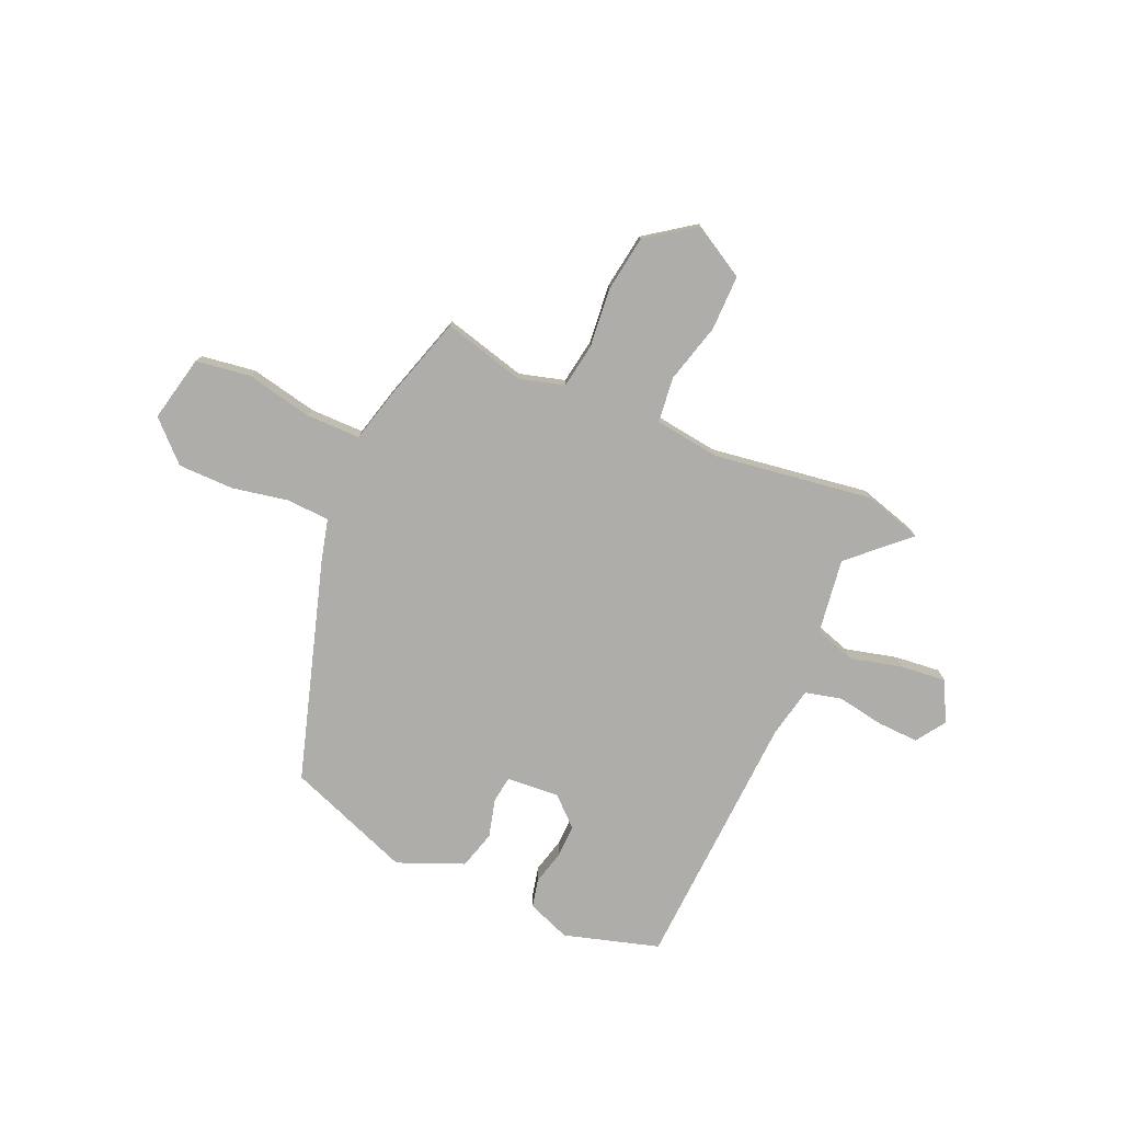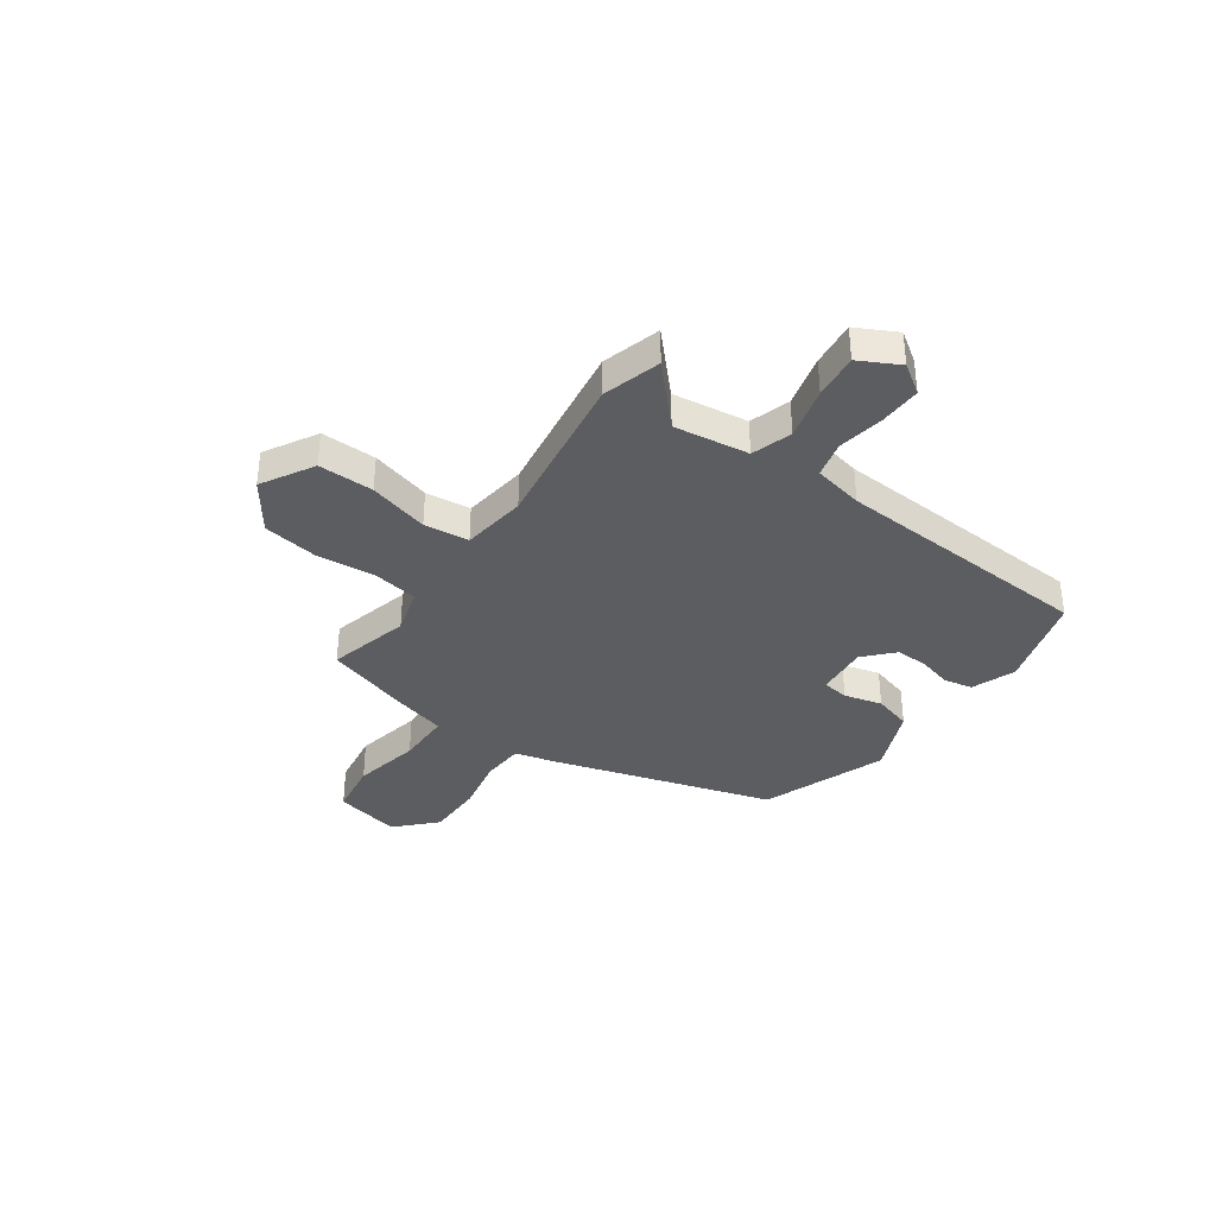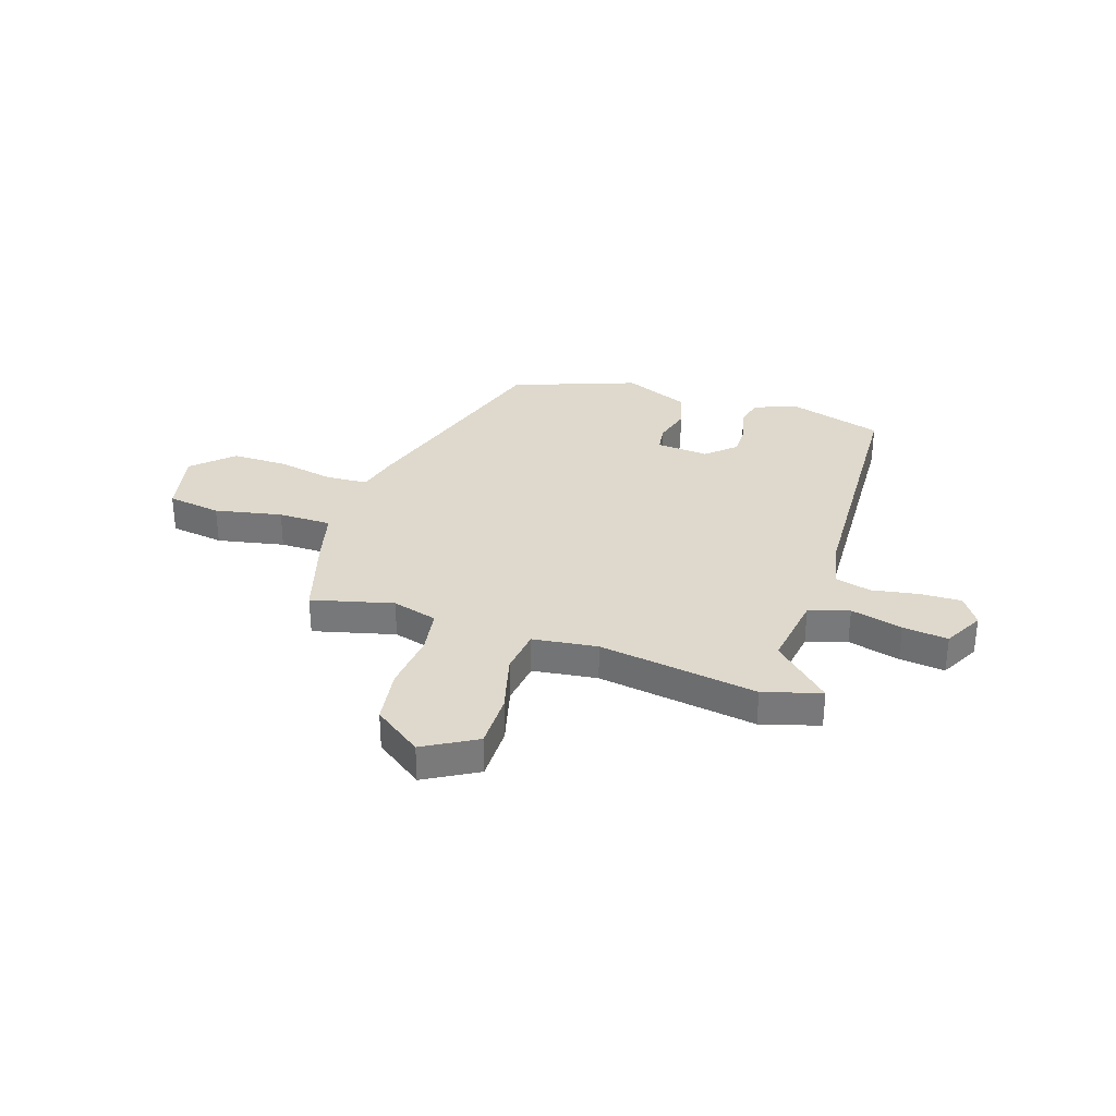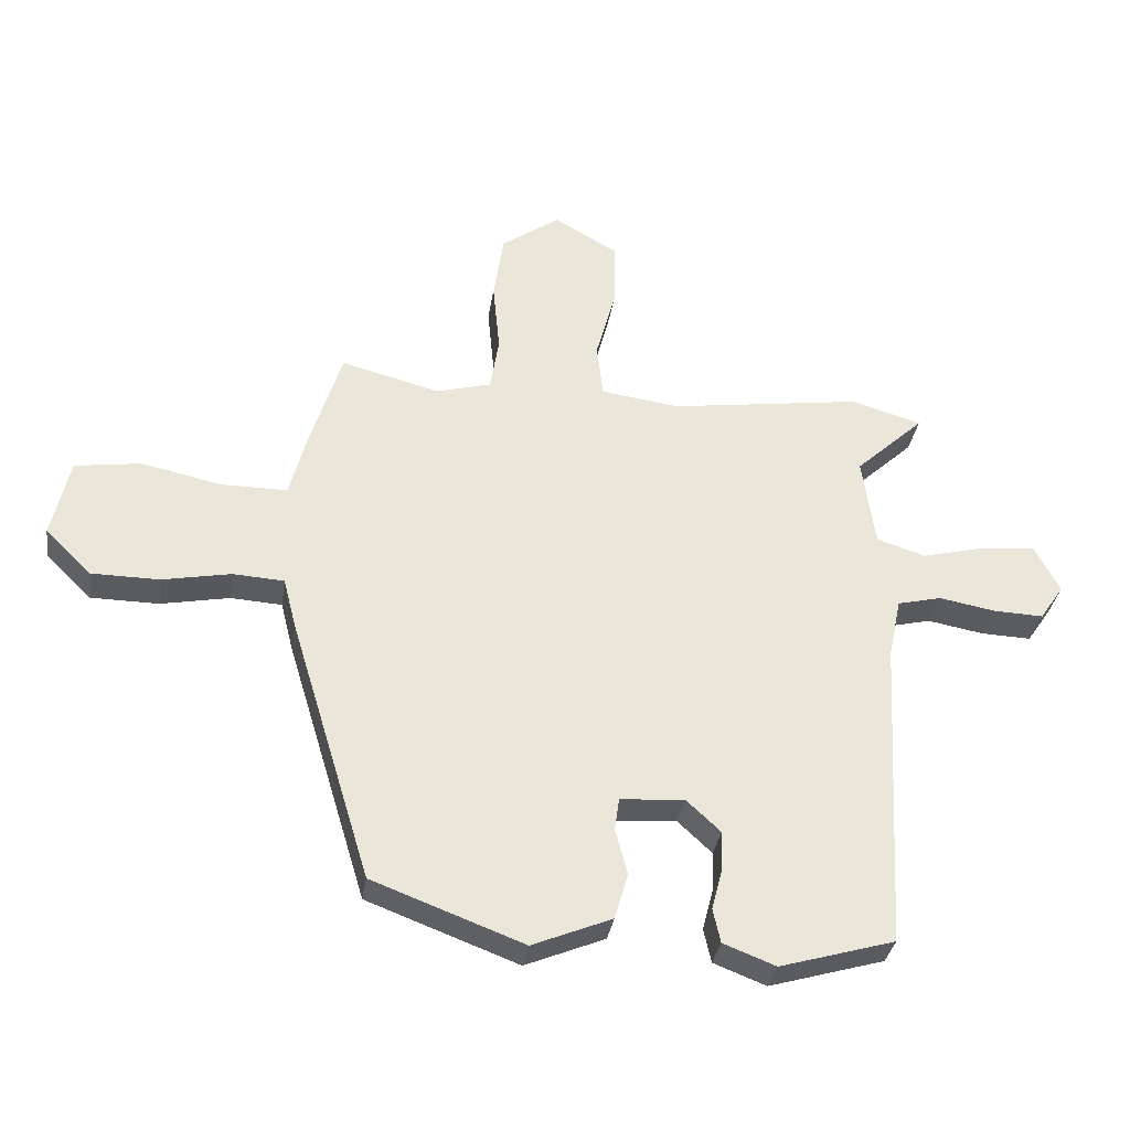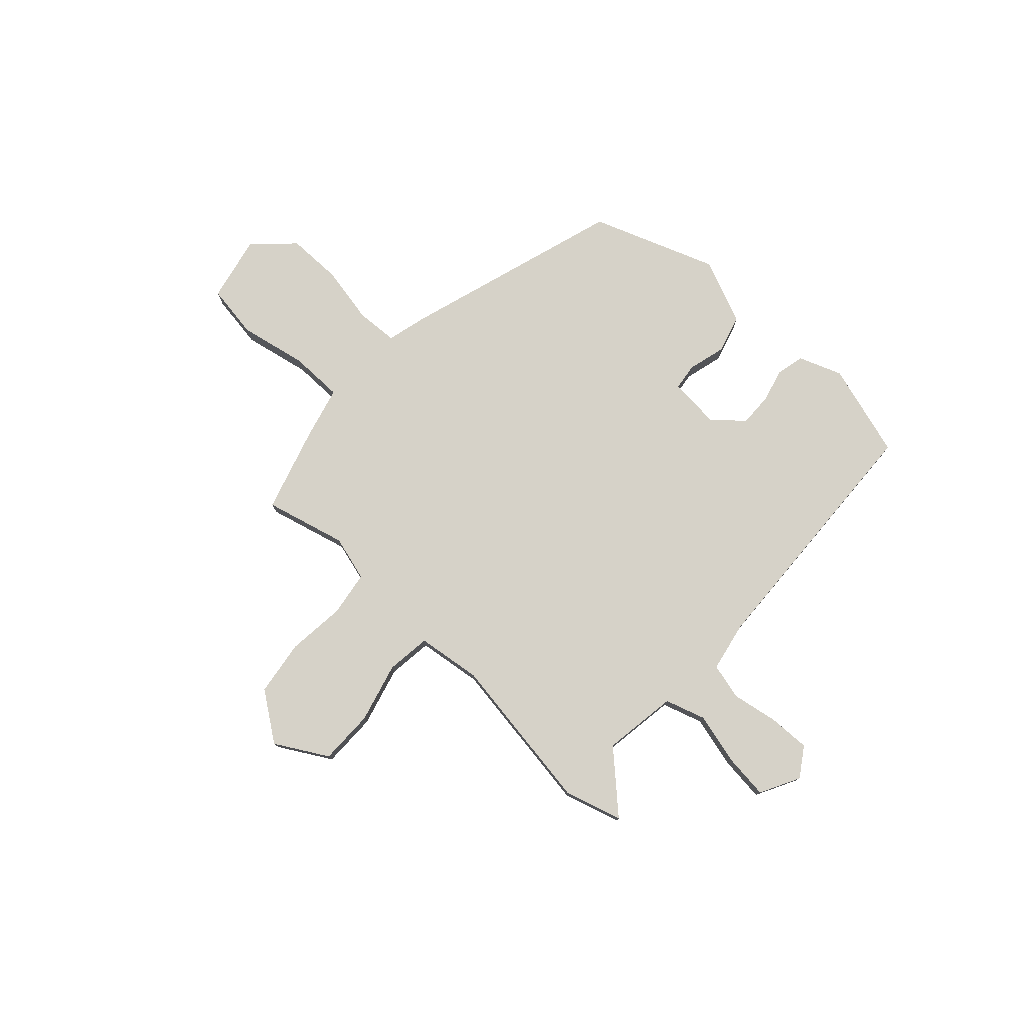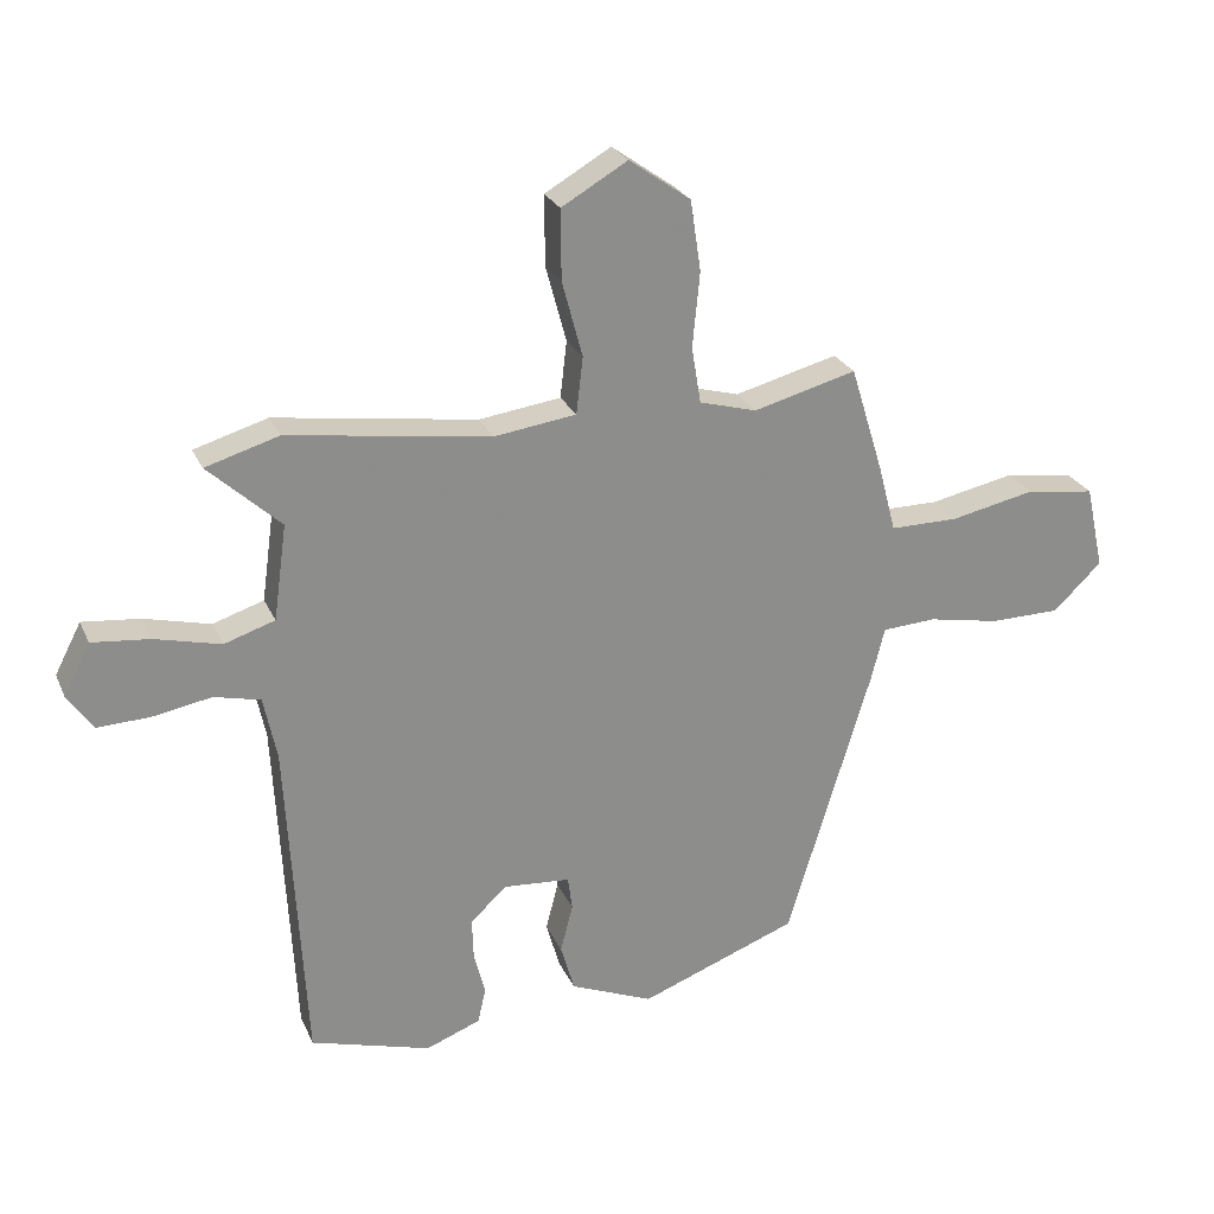
<metadata>
{"format":"obj","ext":"obj","renderer":"f3d","projection":"perspective","resolution":1024,"background":"white","views":[{"elev":-77.2,"azim":-23.5,"up":"+Y"},{"elev":-36.9,"azim":54.8,"up":"+Y"},{"elev":32.2,"azim":18.6,"up":"+Y"},{"elev":-33.3,"azim":-8.6,"up":"+Z"},{"elev":77.9,"azim":43.1,"up":"+Y"},{"elev":25.4,"azim":160.0,"up":"+Z"}]}
</metadata>
<code>
v -0.404 0.07 0.495
v -0.248 0.07 0.454
v -0.161 0.07 0.478
v -0.147 0.07 0.564
v -0.158 0.07 0.677
v -0.142 0.07 0.784
v -0.049 0.07 0.85
v 0.051 0.07 0.792
v 0.05 0.07 0.686
v 0.019 0.07 0.571
v 0.029 0.07 0.485
v 0.153 0.07 0.468
v 0.459 0.07 0.512
v 0.57 0.07 0.479
v 0.461 0.07 0.378
v 0.481 0.07 0.234
v 0.558 0.07 0.209
v 0.658 0.07 0.234
v 0.745 0.07 0.243
v 0.785 0.07 0.166
v 0.747 0.07 0.11
v 0.667 0.07 0.113
v 0.578 0.07 0.129
v 0.508 0.07 0.112
v 0.488 0.07 0.016
v 0.461 0.07 -0.485
v 0.279 0.07 -0.538
v 0.196 0.07 -0.506
v 0.184 0.07 -0.452
v 0.201 0.07 -0.387
v 0.203 0.07 -0.324
v 0.148 0.07 -0.273
v 0.047 0.07 -0.281
v 0.04 0.07 -0.332
v 0.059 0.07 -0.405
v 0.038 0.07 -0.478
v -0.088 0.07 -0.53
v -0.327 0.07 -0.44
v -0.455 0.07 -0.019
v -0.475 0.07 0.06
v -0.556 0.07 0.065
v -0.665 0.07 0.044
v -0.772 0.07 0.045
v -0.845 0.07 0.116
v -0.817 0.07 0.243
v -0.713 0.07 0.258
v -0.584 0.07 0.231
v -0.481 0.07 0.231
v -0.455 0.07 0.33
v -0.404 0 0.495
v -0.248 0 0.454
v -0.161 0 0.478
v -0.147 0 0.564
v -0.158 0 0.677
v -0.142 0 0.784
v -0.049 0 0.85
v 0.051 0 0.792
v 0.05 0 0.686
v 0.019 0 0.571
v 0.029 0 0.485
v 0.153 0 0.468
v 0.459 0 0.512
v 0.57 0 0.479
v 0.461 0 0.378
v 0.481 0 0.234
v 0.558 0 0.209
v 0.658 0 0.234
v 0.745 0 0.243
v 0.785 0 0.166
v 0.747 0 0.11
v 0.667 0 0.113
v 0.578 0 0.129
v 0.508 0 0.112
v 0.488 0 0.016
v 0.461 0 -0.485
v 0.279 0 -0.538
v 0.196 0 -0.506
v 0.184 0 -0.452
v 0.201 0 -0.387
v 0.203 0 -0.324
v 0.148 0 -0.273
v 0.047 0 -0.281
v 0.04 0 -0.332
v 0.059 0 -0.405
v 0.038 0 -0.478
v -0.088 0 -0.53
v -0.327 0 -0.44
v -0.455 0 -0.019
v -0.475 0 0.06
v -0.556 0 0.065
v -0.665 0 0.044
v -0.772 0 0.045
v -0.845 0 0.116
v -0.817 0 0.243
v -0.713 0 0.258
v -0.584 0 0.231
v -0.481 0 0.231
v -0.455 0 0.33
f 48 49 1 2
f 45 46 47
f 44 45 47
f 43 44 47
f 42 43 47
f 41 42 47
f 40 41 47 48
f 40 48 2
f 39 40 2
f 38 39 2
f 37 38 2
f 36 37 2
f 35 36 2
f 34 35 2
f 28 29 30
f 27 28 30
f 26 27 30
f 25 26 30
f 24 25 30 31
f 21 22 23
f 20 21 23
f 19 20 23
f 18 19 23
f 17 18 23
f 16 17 23 24
f 12 13 14 15
f 11 12 15 16
f 8 9 10
f 7 8 10
f 6 7 10
f 5 6 10
f 4 5 10
f 3 4 10 11
f 2 3 11
f 34 2 11
f 33 34 11
f 24 31 32
f 16 24 32
f 11 16 32
f 11 32 33
f 51 50 98 97
f 96 95 94
f 96 94 93
f 96 93 92
f 96 92 91
f 96 91 90
f 97 96 90 89
f 51 97 89
f 51 89 88
f 51 88 87
f 51 87 86
f 51 86 85
f 51 85 84
f 51 84 83
f 79 78 77
f 79 77 76
f 79 76 75
f 79 75 74
f 80 79 74 73
f 72 71 70
f 72 70 69
f 72 69 68
f 72 68 67
f 72 67 66
f 73 72 66 65
f 64 63 62 61
f 65 64 61 60
f 59 58 57
f 59 57 56
f 59 56 55
f 59 55 54
f 59 54 53
f 60 59 53 52
f 60 52 51
f 60 51 83
f 60 83 82
f 81 80 73
f 81 73 65
f 81 65 60
f 82 81 60
f 1 50 51 2
f 2 51 52 3
f 3 52 53 4
f 4 53 54 5
f 5 54 55 6
f 6 55 56 7
f 7 56 57 8
f 8 57 58 9
f 9 58 59 10
f 10 59 60 11
f 11 60 61 12
f 12 61 62 13
f 13 62 63 14
f 14 63 64 15
f 15 64 65 16
f 16 65 66 17
f 17 66 67 18
f 18 67 68 19
f 19 68 69 20
f 20 69 70 21
f 21 70 71 22
f 22 71 72 23
f 23 72 73 24
f 24 73 74 25
f 25 74 75 26
f 26 75 76 27
f 27 76 77 28
f 28 77 78 29
f 29 78 79 30
f 30 79 80 31
f 31 80 81 32
f 32 81 82 33
f 33 82 83 34
f 34 83 84 35
f 35 84 85 36
f 36 85 86 37
f 37 86 87 38
f 38 87 88 39
f 39 88 89 40
f 40 89 90 41
f 41 90 91 42
f 42 91 92 43
f 43 92 93 44
f 44 93 94 45
f 45 94 95 46
f 46 95 96 47
f 47 96 97 48
f 48 97 98 49
f 49 98 50 1

</code>
